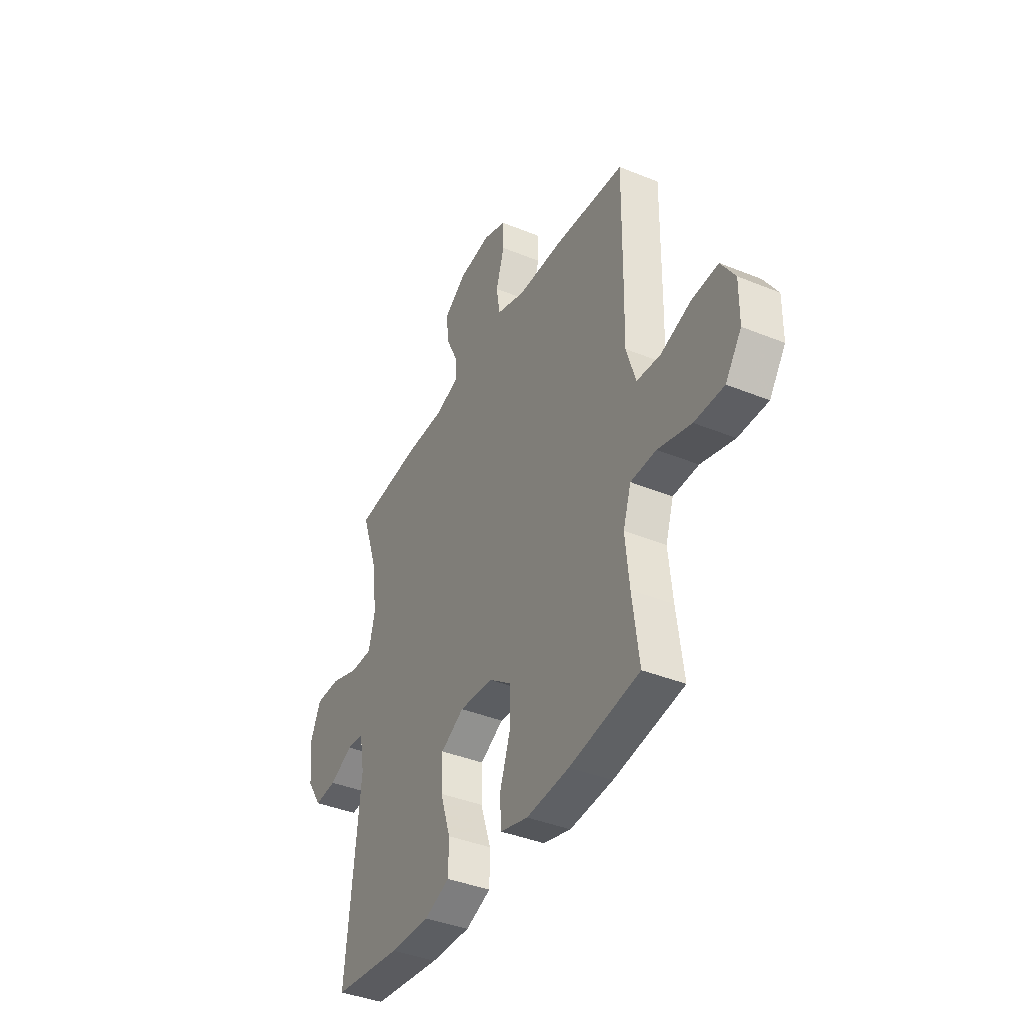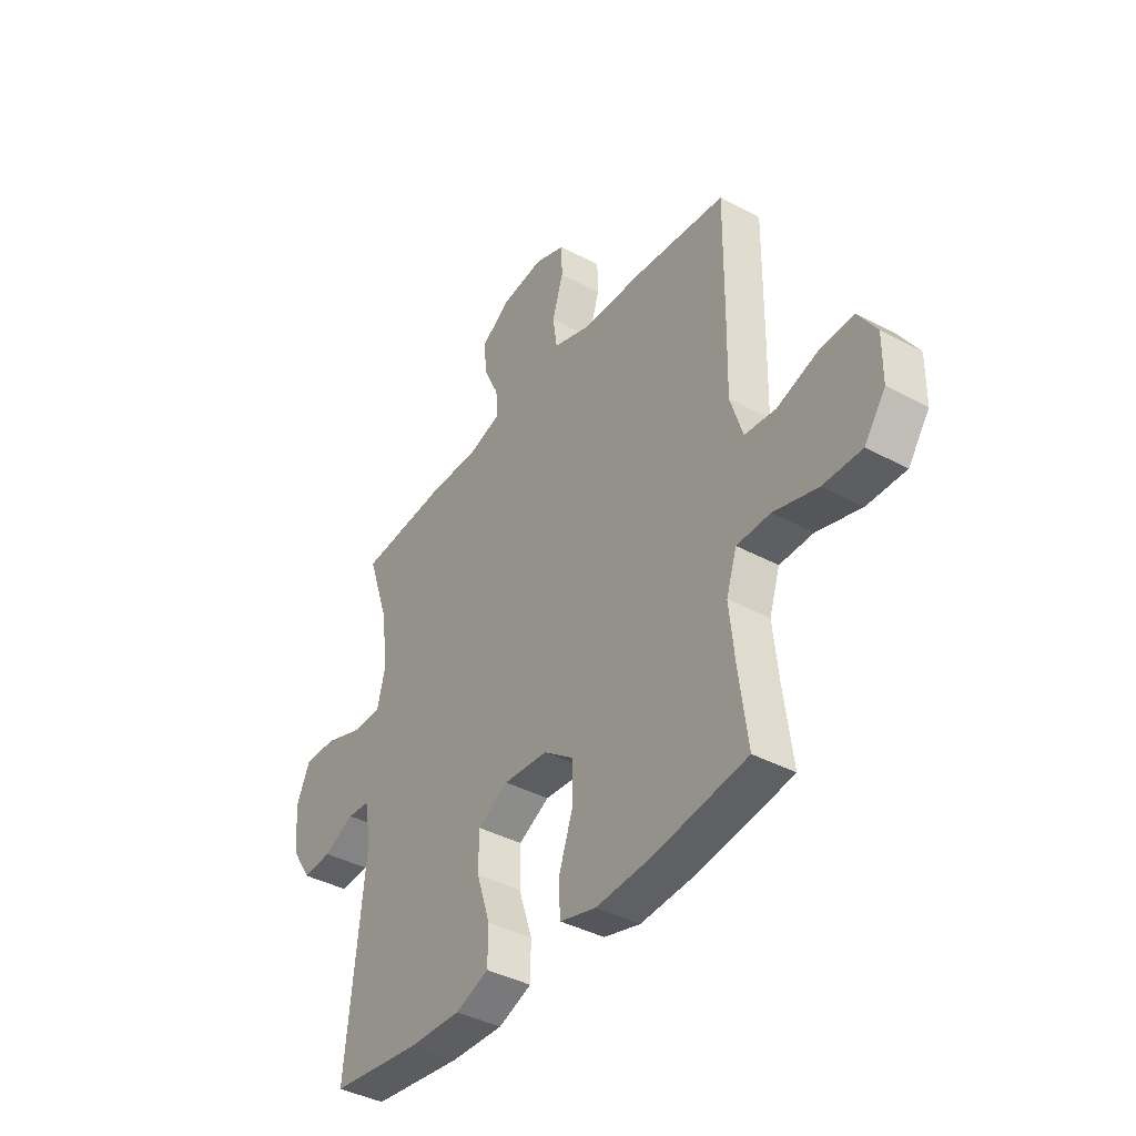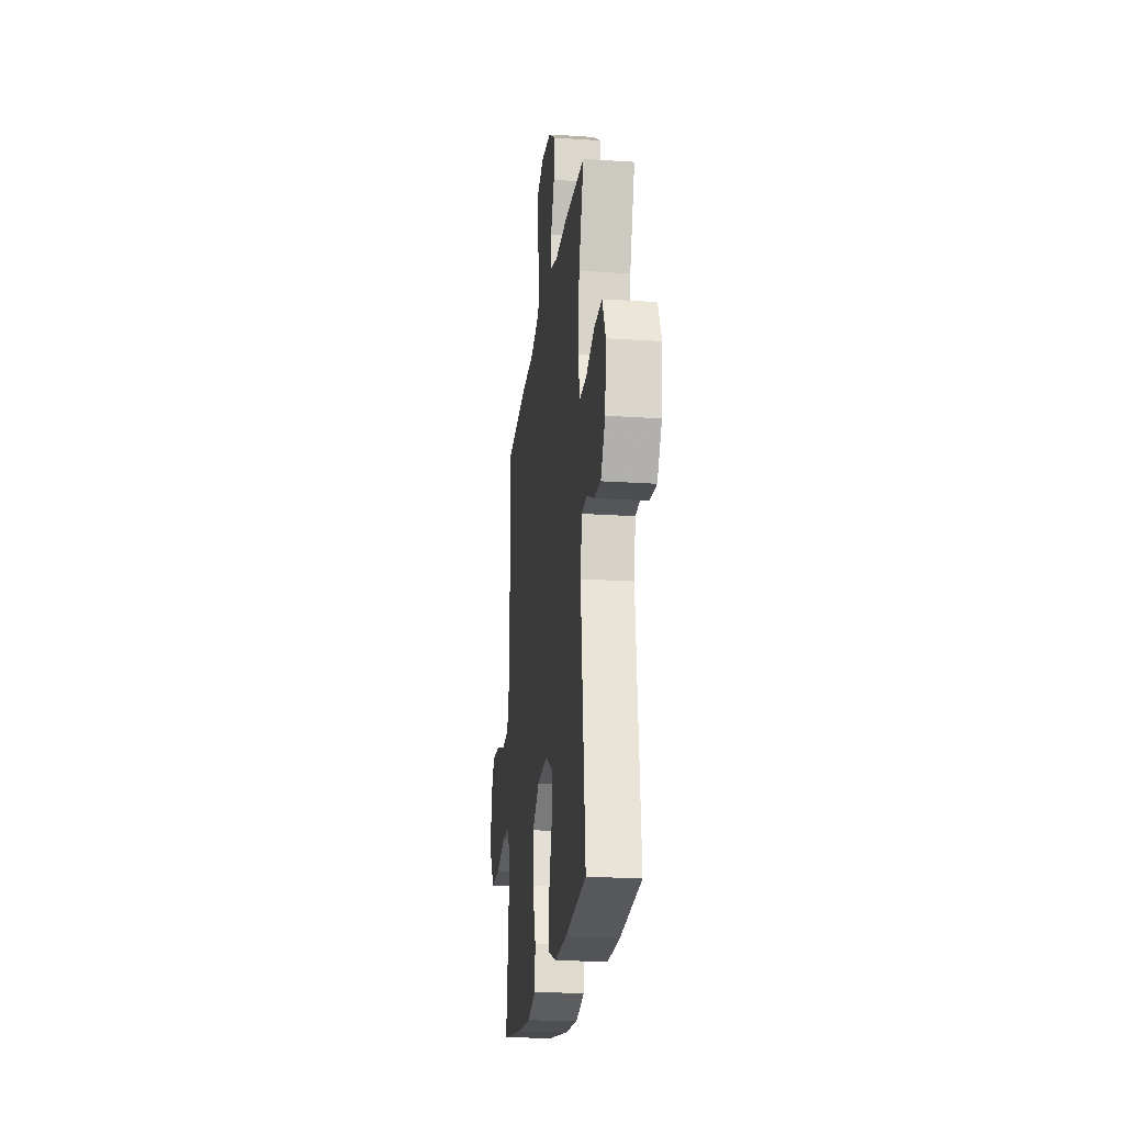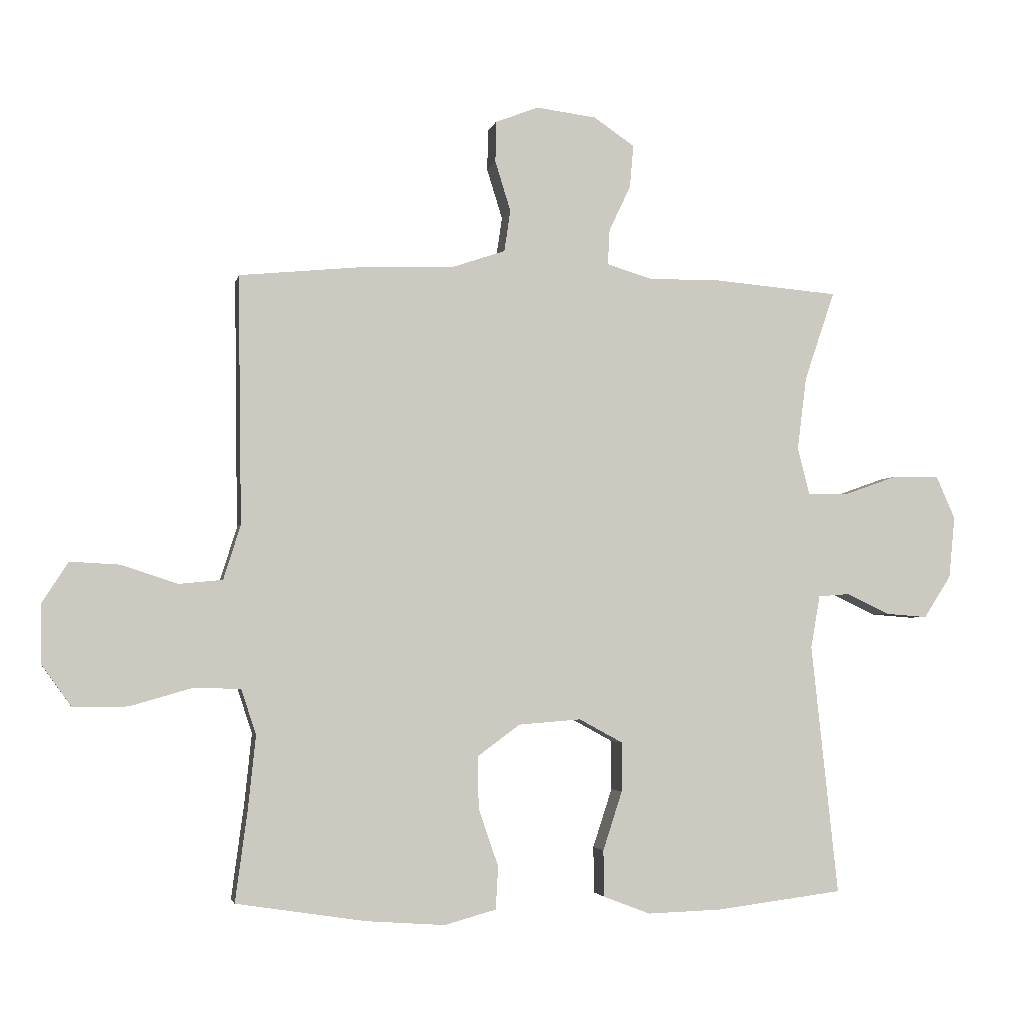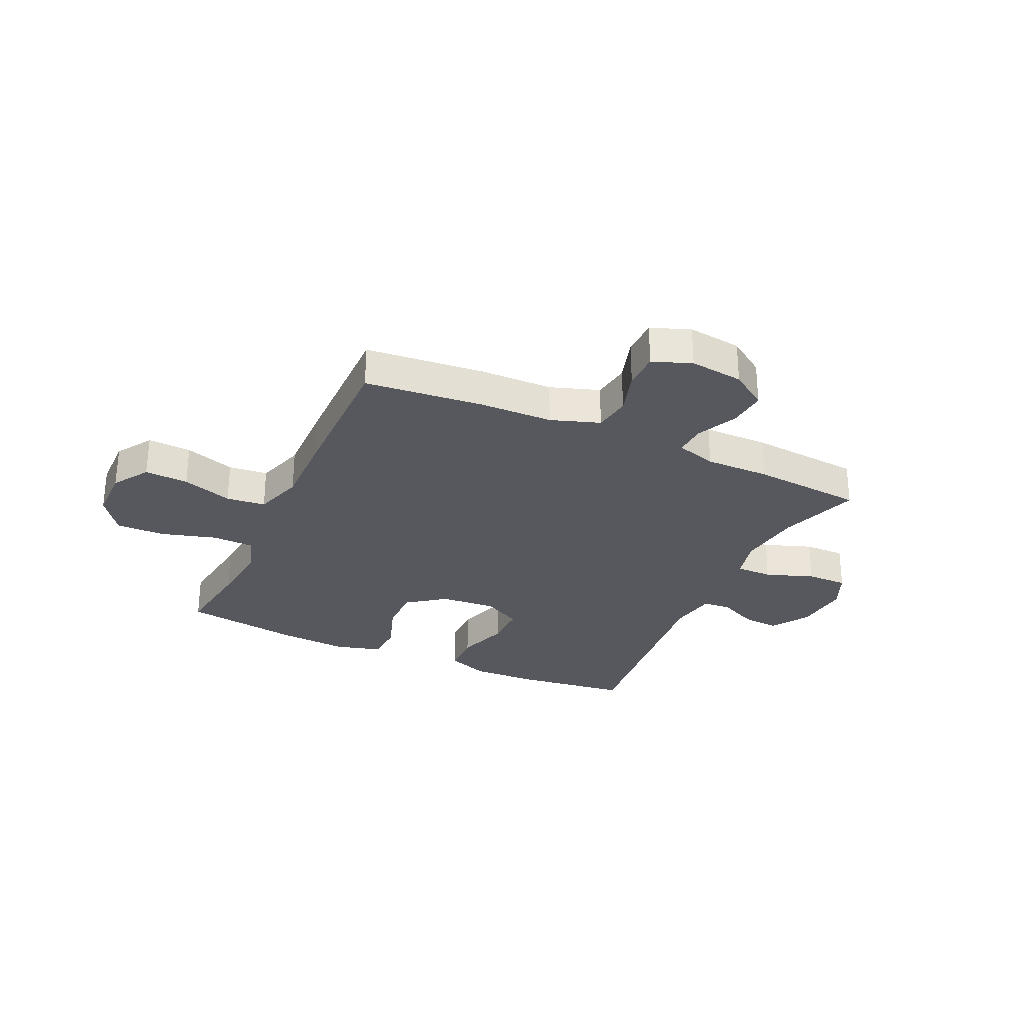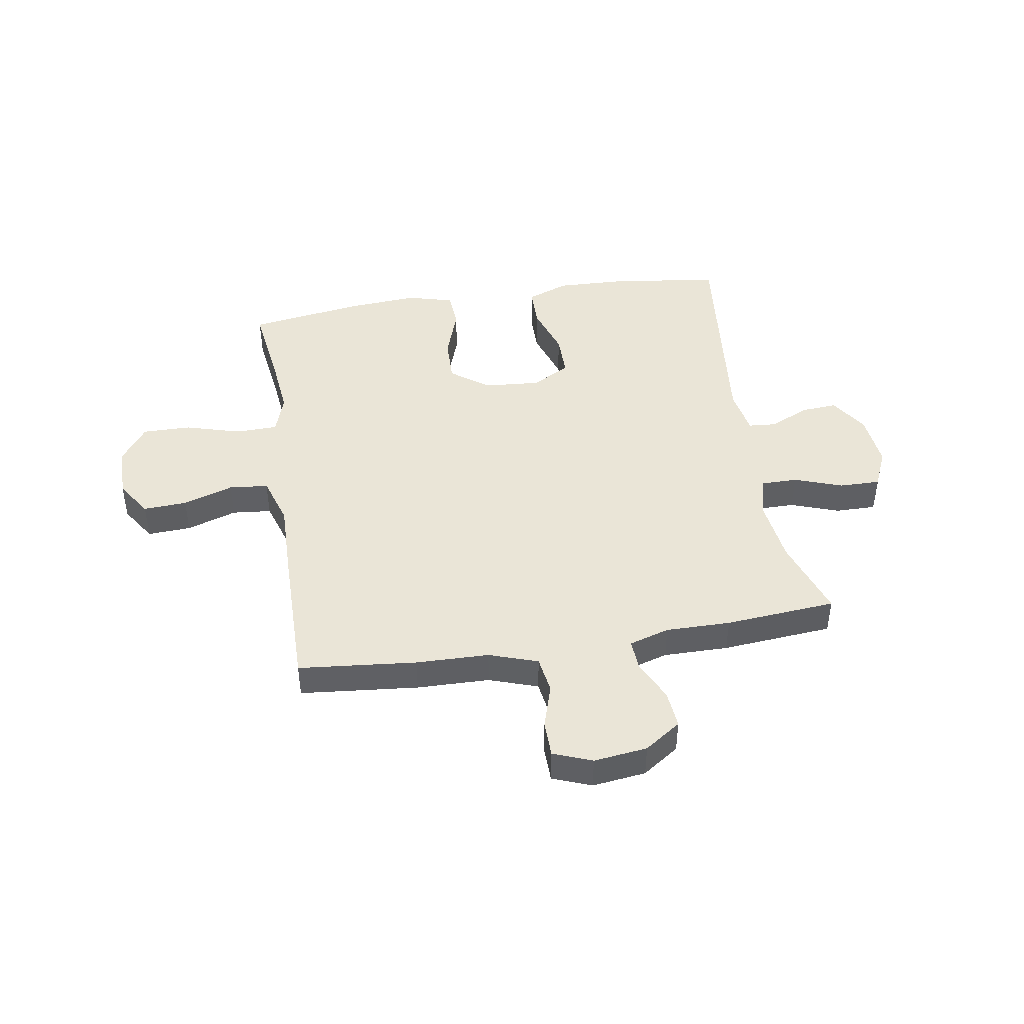
<metadata>
{"format":"obj","ext":"obj","renderer":"f3d","projection":"perspective","resolution":1024,"background":"white","views":[{"elev":-39.8,"azim":-116.8,"up":"+Z"},{"elev":-39.9,"azim":-123.7,"up":"+Z"},{"elev":-21.5,"azim":83.3,"up":"+Z"},{"elev":-3.5,"azim":-11.6,"up":"+Z"},{"elev":-28.9,"azim":-24.7,"up":"+Y"},{"elev":44.4,"azim":-9.2,"up":"+Y"}]}
</metadata>
<code>
v 0.5 0.07 -0.5
v 0.295 0.07 -0.526
v 0.176 0.07 -0.53
v 0.1 0.07 -0.501
v 0.099 0.07 -0.426
v 0.13 0.07 -0.331
v 0.13 0.07 -0.251
v 0.06 0.07 -0.213
v -0.041 0.07 -0.221
v -0.11 0.07 -0.272
v -0.108 0.07 -0.356
v -0.076 0.07 -0.449
v -0.08 0.07 -0.518
v -0.163 0.07 -0.541
v -0.291 0.07 -0.532
v -0.5 0.07 -0.5
v -0.48 0.07 -0.35
v -0.468 0.07 -0.235
v -0.492 0.07 -0.162
v -0.568 0.07 -0.16
v -0.668 0.07 -0.189
v -0.756 0.07 -0.19
v -0.804 0.07 -0.123
v -0.805 0.07 -0.027
v -0.763 0.07 0.038
v -0.684 0.07 0.034
v -0.593 0.07 0.004
v -0.522 0.07 0.011
v -0.494 0.07 0.1
v -0.497 0.07 0.235
v -0.5 0.07 0.5
v -0.286 0.07 0.521
v -0.154 0.07 0.524
v -0.066 0.07 0.554
v -0.056 0.07 0.621
v -0.081 0.07 0.702
v -0.08 0.07 0.768
v -0.01 0.07 0.795
v 0.087 0.07 0.783
v 0.153 0.07 0.738
v 0.147 0.07 0.669
v 0.112 0.07 0.595
v 0.109 0.07 0.538
v 0.182 0.07 0.516
v 0.299 0.07 0.517
v 0.5 0.07 0.5
v 0.451 0.07 0.355
v 0.436 0.07 0.237
v 0.455 0.07 0.162
v 0.521 0.07 0.162
v 0.608 0.07 0.193
v 0.682 0.07 0.194
v 0.713 0.07 0.124
v 0.703 0.07 0.024
v 0.659 0.07 -0.044
v 0.593 0.07 -0.039
v 0.523 0.07 -0.006
v 0.472 0.07 -0.01
v 0.457 0.07 -0.095
v 0.5 0 -0.5
v 0.295 0 -0.526
v 0.176 0 -0.53
v 0.1 0 -0.501
v 0.099 0 -0.426
v 0.13 0 -0.331
v 0.13 0 -0.251
v 0.06 0 -0.213
v -0.041 0 -0.221
v -0.11 0 -0.272
v -0.108 0 -0.356
v -0.076 0 -0.449
v -0.08 0 -0.518
v -0.163 0 -0.541
v -0.291 0 -0.532
v -0.5 0 -0.5
v -0.48 0 -0.35
v -0.468 0 -0.235
v -0.492 0 -0.162
v -0.568 0 -0.16
v -0.668 0 -0.189
v -0.756 0 -0.19
v -0.804 0 -0.123
v -0.805 0 -0.027
v -0.763 0 0.038
v -0.684 0 0.034
v -0.593 0 0.004
v -0.522 0 0.011
v -0.494 0 0.1
v -0.497 0 0.235
v -0.5 0 0.5
v -0.286 0 0.521
v -0.154 0 0.524
v -0.066 0 0.554
v -0.056 0 0.621
v -0.081 0 0.702
v -0.08 0 0.768
v -0.01 0 0.795
v 0.087 0 0.783
v 0.153 0 0.738
v 0.147 0 0.669
v 0.112 0 0.595
v 0.109 0 0.538
v 0.182 0 0.516
v 0.299 0 0.517
v 0.5 0 0.5
v 0.451 0 0.355
v 0.436 0 0.237
v 0.455 0 0.162
v 0.521 0 0.162
v 0.608 0 0.193
v 0.682 0 0.194
v 0.713 0 0.124
v 0.703 0 0.024
v 0.659 0 -0.044
v 0.593 0 -0.039
v 0.523 0 -0.006
v 0.472 0 -0.01
v 0.457 0 -0.095
f 55 56 57
f 54 55 57
f 53 54 57
f 52 53 57
f 51 52 57
f 50 51 57
f 49 50 57 58
f 48 49 58 59
f 44 45 46 47
f 43 44 47 48
f 40 41 42
f 39 40 42
f 38 39 42
f 37 38 42
f 36 37 42
f 35 36 42
f 34 35 42 43
f 43 48 59
f 34 43 59
f 33 34 59
f 32 33 59
f 31 32 59
f 30 31 59
f 29 30 59
f 25 26 27
f 24 25 27
f 23 24 27
f 22 23 27
f 21 22 27
f 20 21 27
f 19 20 27 28
f 28 29 59
f 19 28 59
f 18 19 59
f 15 16 17
f 14 15 17
f 13 14 17
f 12 13 17
f 11 12 17
f 10 11 17 18
f 4 5 6
f 3 4 6
f 2 3 6
f 1 2 6
f 59 1 6
f 59 6 7
f 9 10 18
f 8 9 18 59
f 7 8 59
f 116 115 114
f 116 114 113
f 116 113 112
f 116 112 111
f 116 111 110
f 116 110 109
f 117 116 109 108
f 118 117 108 107
f 106 105 104 103
f 107 106 103 102
f 101 100 99
f 101 99 98
f 101 98 97
f 101 97 96
f 101 96 95
f 101 95 94
f 102 101 94 93
f 118 107 102
f 118 102 93
f 118 93 92
f 118 92 91
f 118 91 90
f 118 90 89
f 118 89 88
f 86 85 84
f 86 84 83
f 86 83 82
f 86 82 81
f 86 81 80
f 86 80 79
f 87 86 79 78
f 118 88 87
f 118 87 78
f 118 78 77
f 76 75 74
f 76 74 73
f 76 73 72
f 76 72 71
f 76 71 70
f 77 76 70 69
f 65 64 63
f 65 63 62
f 65 62 61
f 65 61 60
f 65 60 118
f 66 65 118
f 77 69 68
f 118 77 68 67
f 118 67 66
f 1 60 61 2
f 2 61 62 3
f 3 62 63 4
f 4 63 64 5
f 5 64 65 6
f 6 65 66 7
f 7 66 67 8
f 8 67 68 9
f 9 68 69 10
f 10 69 70 11
f 11 70 71 12
f 12 71 72 13
f 13 72 73 14
f 14 73 74 15
f 15 74 75 16
f 16 75 76 17
f 17 76 77 18
f 18 77 78 19
f 19 78 79 20
f 20 79 80 21
f 21 80 81 22
f 22 81 82 23
f 23 82 83 24
f 24 83 84 25
f 25 84 85 26
f 26 85 86 27
f 27 86 87 28
f 28 87 88 29
f 29 88 89 30
f 30 89 90 31
f 31 90 91 32
f 32 91 92 33
f 33 92 93 34
f 34 93 94 35
f 35 94 95 36
f 36 95 96 37
f 37 96 97 38
f 38 97 98 39
f 39 98 99 40
f 40 99 100 41
f 41 100 101 42
f 42 101 102 43
f 43 102 103 44
f 44 103 104 45
f 45 104 105 46
f 46 105 106 47
f 47 106 107 48
f 48 107 108 49
f 49 108 109 50
f 50 109 110 51
f 51 110 111 52
f 52 111 112 53
f 53 112 113 54
f 54 113 114 55
f 55 114 115 56
f 56 115 116 57
f 57 116 117 58
f 58 117 118 59
f 59 118 60 1

</code>
